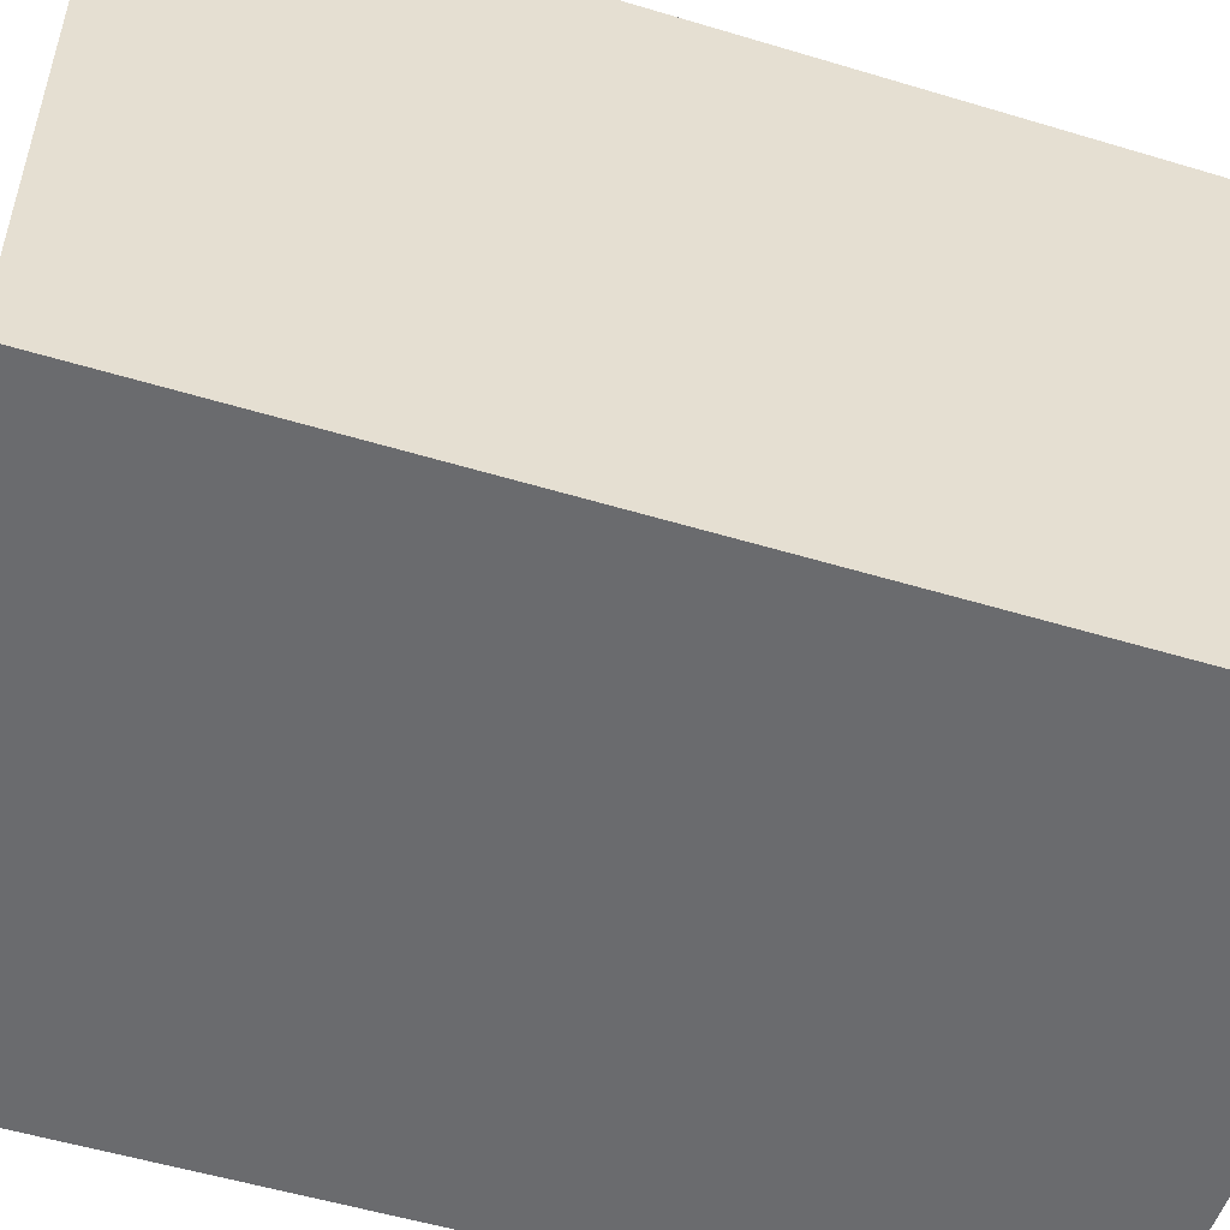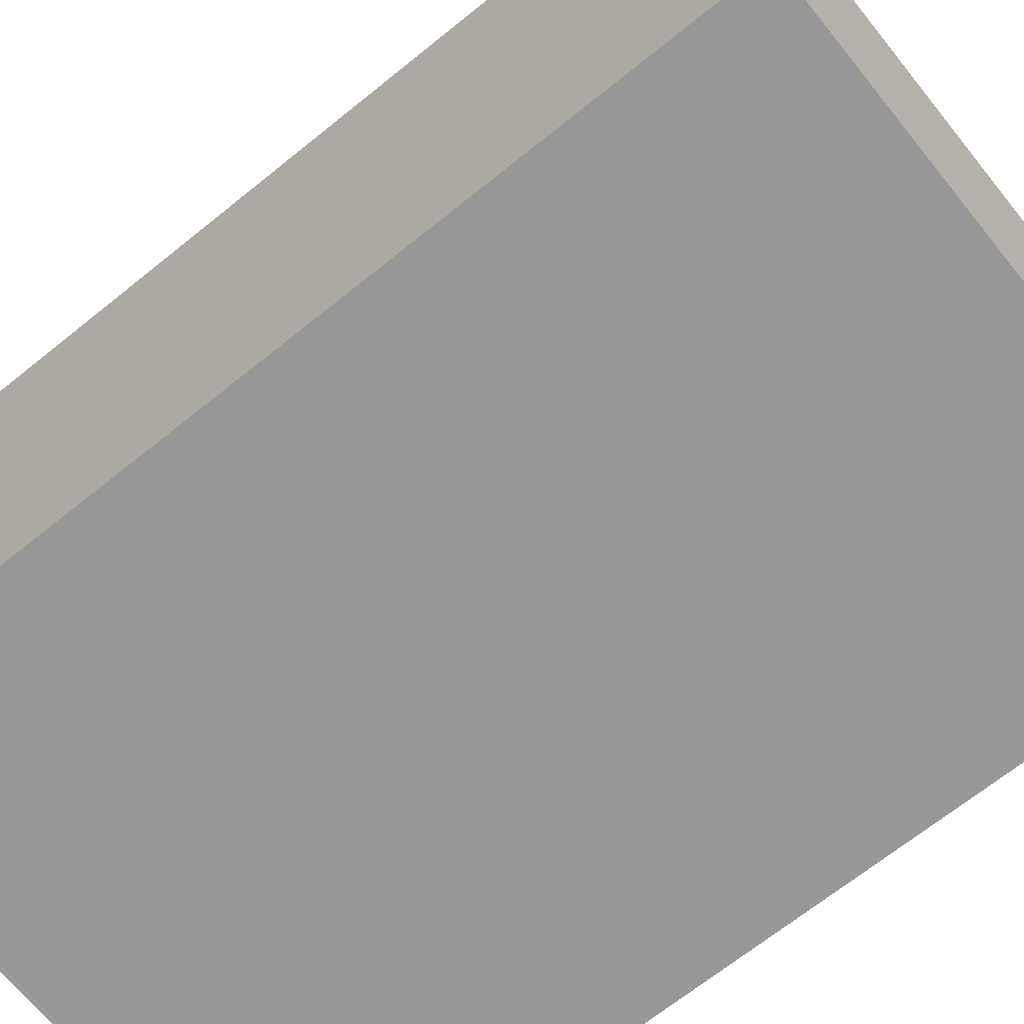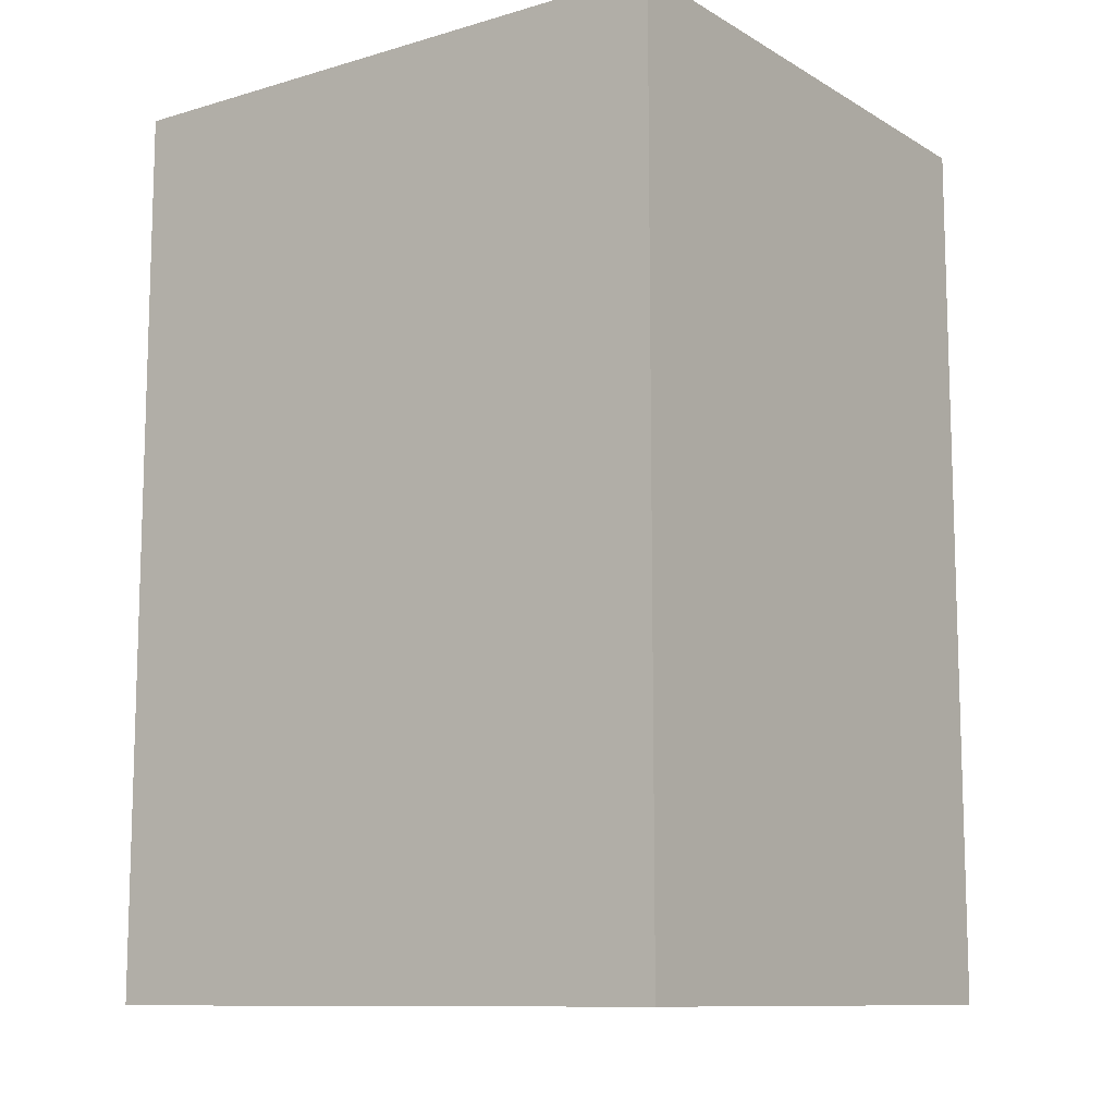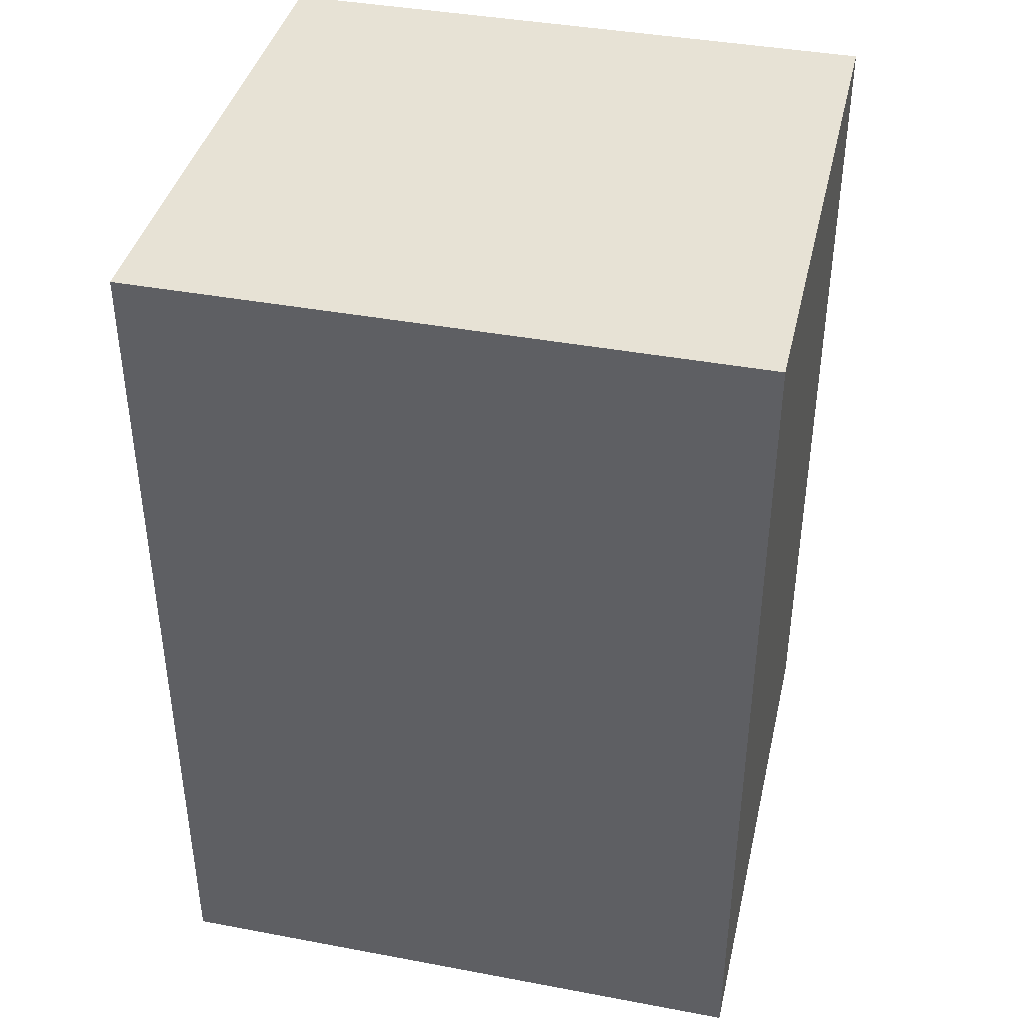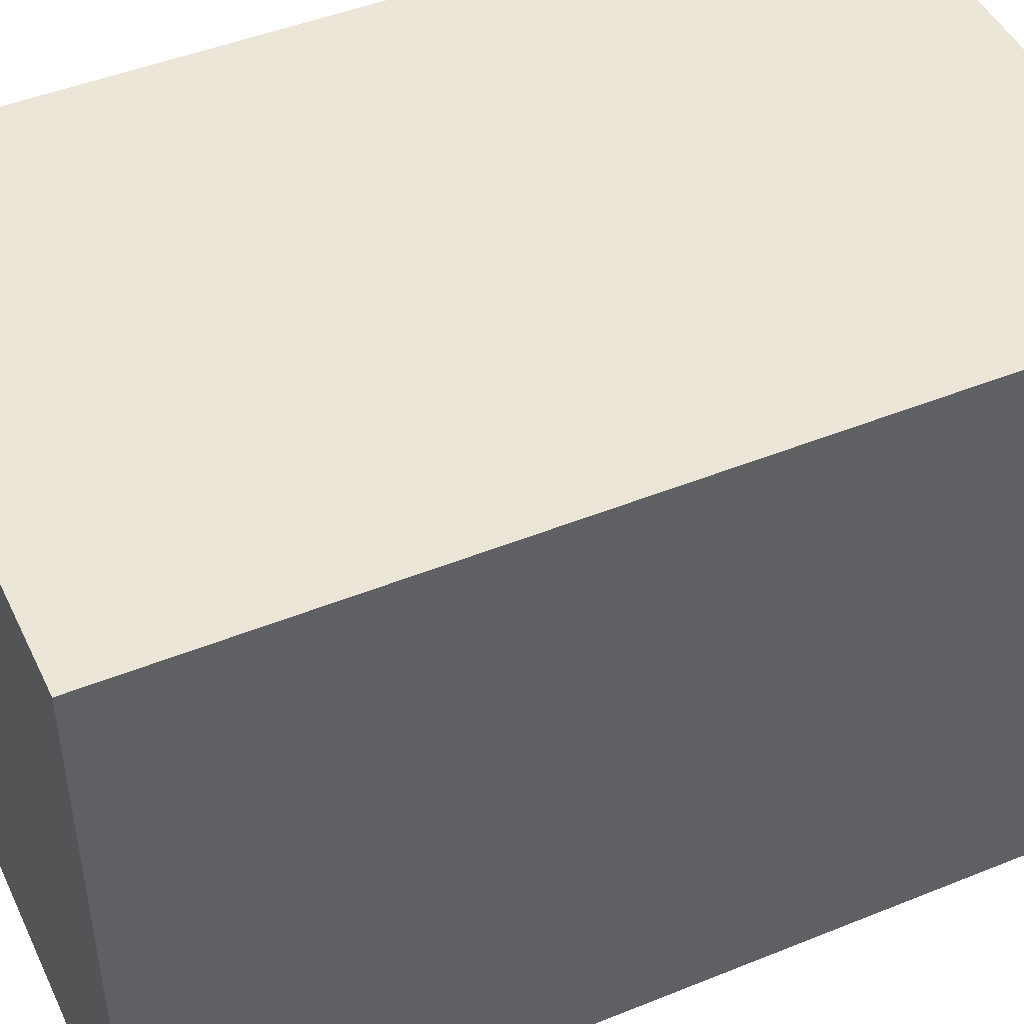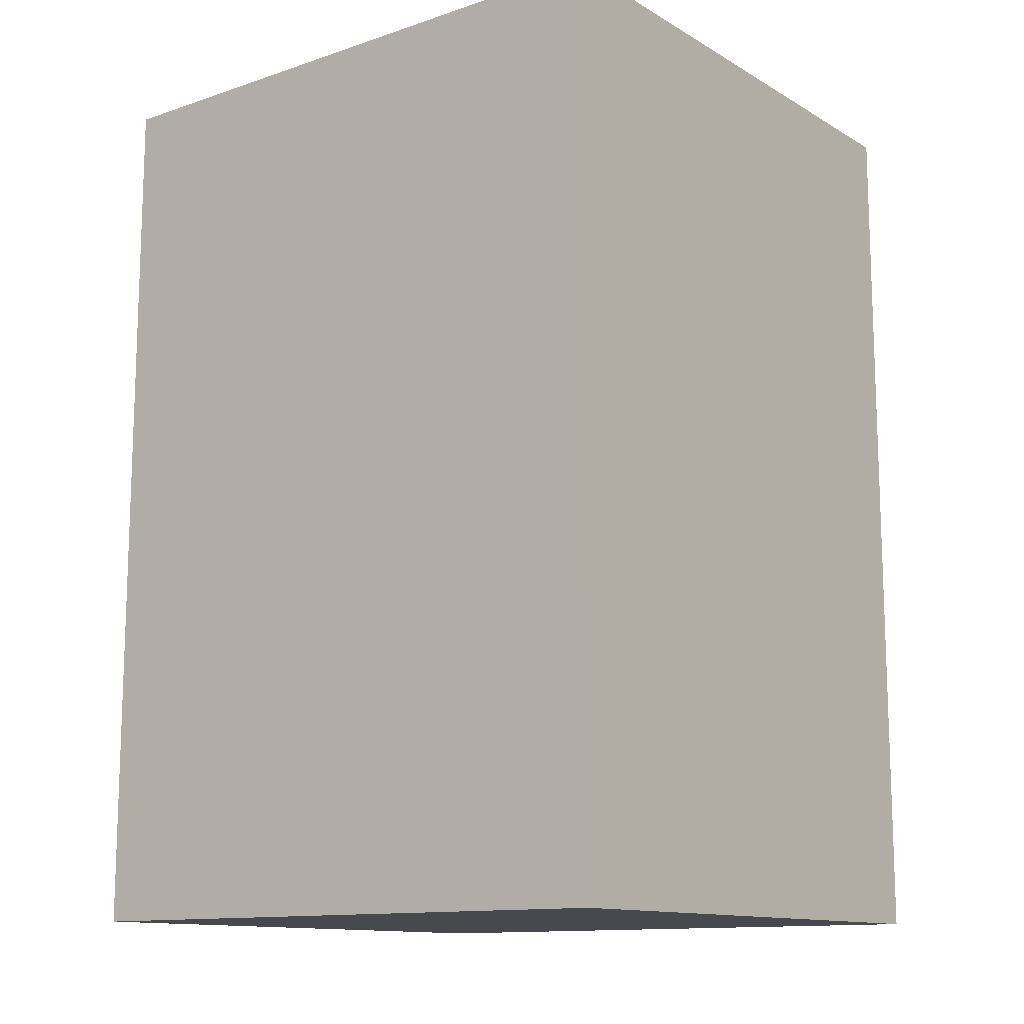
<metadata>
{"format":"obj","ext":"obj","renderer":"f3d","projection":"perspective","resolution":1024,"background":"white","views":[{"elev":-53.3,"azim":72.1,"up":"+Z"},{"elev":-68.4,"azim":-51.1,"up":"+Z"},{"elev":-10.7,"azim":-54.2,"up":"+Y"},{"elev":40.1,"azim":103.0,"up":"+Y"},{"elev":46.6,"azim":65.3,"up":"+Z"},{"elev":-12.7,"azim":127.6,"up":"+Y"}]}
</metadata>
<code>
o
v -0.9 -1.2 0.8
v -0.9 -1.2 -0.9
v -0.9 1.3 0.8
v -0.9 1.3 -0.9
v 0.7 -1.2 0.8
v 0.7 -1.2 -0.9
v 0.7 1.3 0.8
v 0.7 1.3 -0.9
v -0.9 -1.2 0.8
v -0.9 1.3 0.8
v 0.7 -1.2 0.8
v 0.7 1.3 0.8
v -0.9 -1.2 -0.9
v -0.9 1.3 -0.9
v 0.7 -1.2 -0.9
v 0.7 1.3 -0.9
v -0.9 -1.2 0.8
v 0.7 -1.2 0.8
v -0.9 -1.2 -0.9
v 0.7 -1.2 -0.9
v -0.9 1.3 0.8
v 0.7 1.3 0.8
v -0.9 1.3 -0.9
v 0.7 1.3 -0.9
f 3 2 1
f 4 2 3
f 5 6 7
f 7 6 8
f 11 10 9
f 12 10 11
f 13 14 15
f 15 14 16
f 19 18 17
f 20 18 19
f 21 22 23
f 23 22 24

</code>
